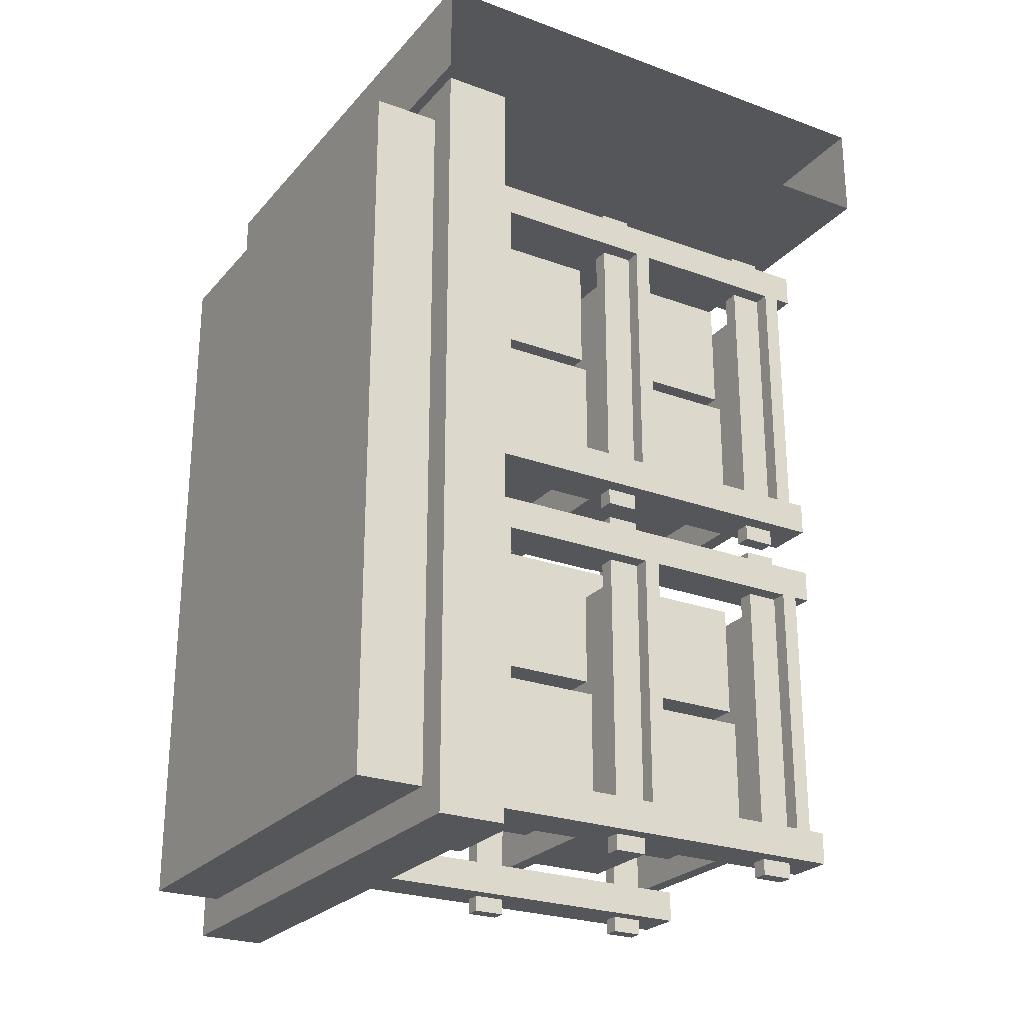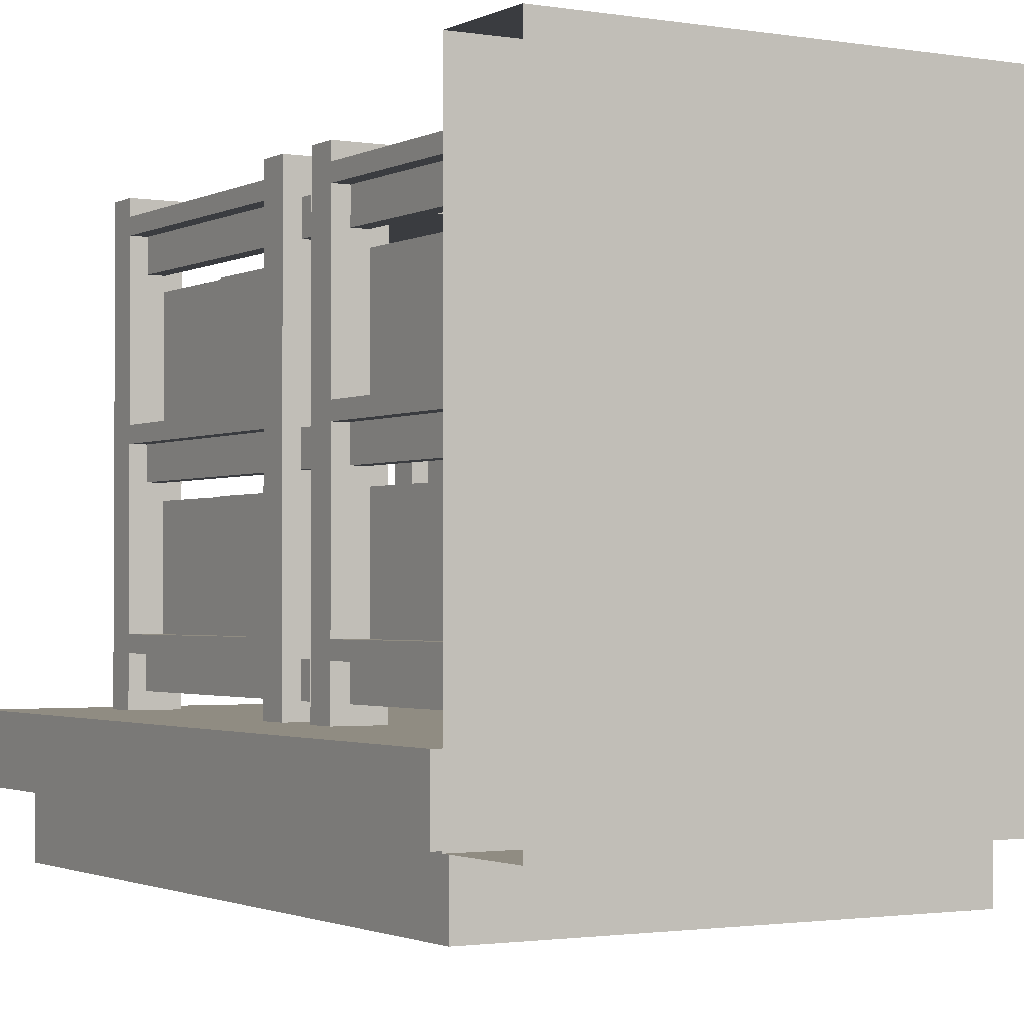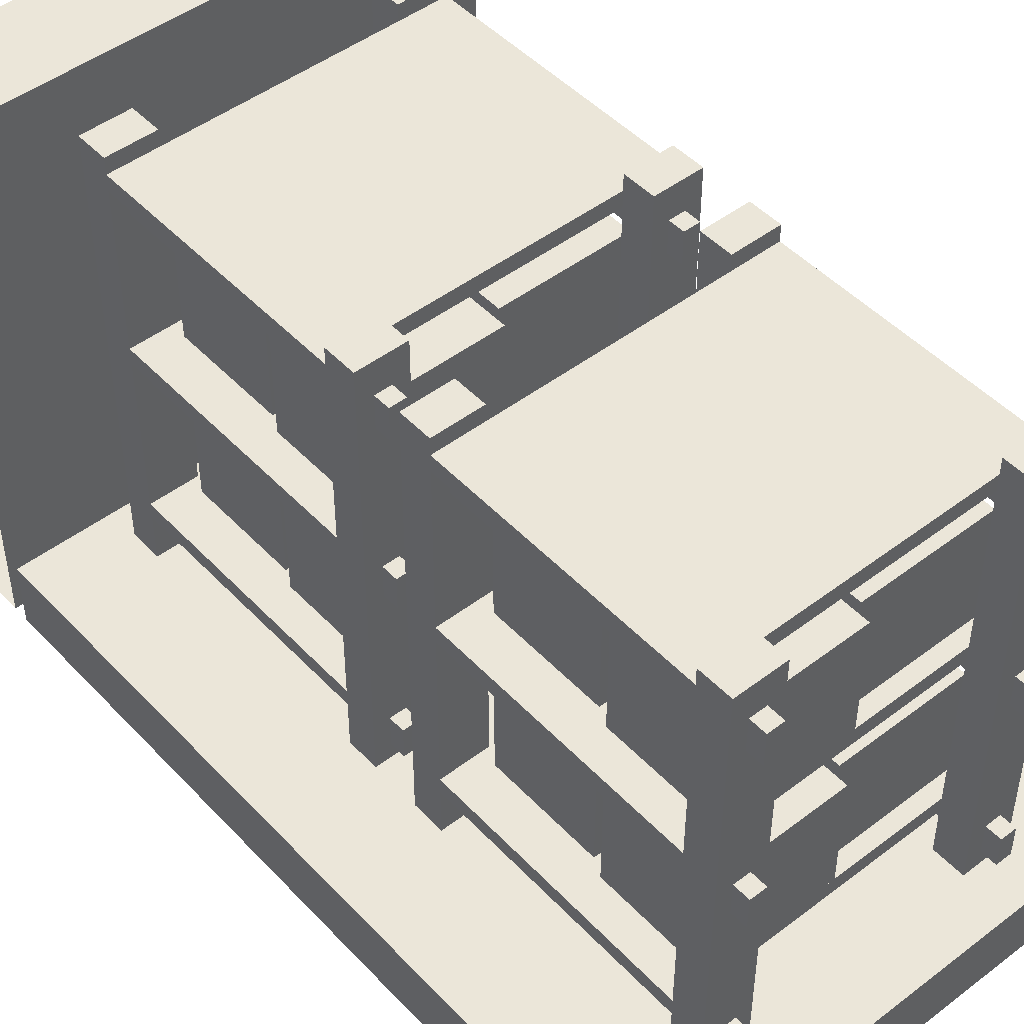
<metadata>
{"format":"obj","ext":"obj","renderer":"f3d","projection":"perspective","resolution":1024,"background":"white","views":[{"elev":-25.1,"azim":59.3,"up":"+Z"},{"elev":-1.7,"azim":-30.9,"up":"+Y"},{"elev":47.6,"azim":139.4,"up":"+Y"}]}
</metadata>
<code>
o inletBoard
v 1.5 1.5 1.938
v 1.5 1.5 1.562
v 1.5 -0.5 1.938
v 1.5 -0.5 1.562
v -0.5 1.5 1.562
v -0.5 1.5 1.938
v -0.5 -0.5 1.562
v -0.5 -0.5 1.938
f 4 7 5 2
f 8 3 1 6
f 6 1 2 5
f 7 4 3 8
o saggar1
v 0.4375 1.125 0.8125
v -0.0625 1.125 0.8125
v 0.4375 0.6875 0.8125
v -0.0625 0.6875 0.8125
v -0.0625 1.125 1.25
v 0.4375 1.125 1.25
v -0.0625 0.6875 1.25
v 0.4375 0.6875 1.25
f 12 15 13 10
f 11 12 10 9
f 16 11 9 14
f 15 16 14 13
f 14 9 10 13
o saggar2
v 1 1.125 0.25
v 0.5 1.125 0.25
v 1 0.6875 0.25
v 0.5 0.6875 0.25
v 0.5 1.125 0.6875
v 1 1.125 0.6875
v 0.5 0.6875 0.6875
v 1 0.6875 0.6875
f 20 23 21 18
f 19 20 18 17
f 24 19 17 22
f 23 24 22 21
f 22 17 18 21
o saggar3
v 0.4688 1.125 0.3125
v -0.03125 1.125 0.3125
v 0.4688 0.6875 0.3125
v -0.03125 0.6875 0.3125
v -0.03125 1.125 0.75
v 0.4688 1.125 0.75
v -0.03125 0.6875 0.75
v 0.4688 0.6875 0.75
f 28 31 29 26
f 27 28 26 25
f 32 27 25 30
f 31 32 30 29
f 30 25 26 29
o saggar4
v 0.9688 1.125 0.75
v 0.4688 1.125 0.75
v 0.9688 0.6875 0.75
v 0.4688 0.6875 0.75
v 0.4688 1.125 1.188
v 0.9688 1.125 1.188
v 0.4688 0.6875 1.188
v 0.9688 0.6875 1.188
f 36 39 37 34
f 35 36 34 33
f 40 35 33 38
f 39 40 38 37
f 38 33 34 37
o saggar8
v 0.4375 0.4375 0.8125
v -0.0625 0.4375 0.8125
v 0.4375 0 0.8125
v -0.0625 0 0.8125
v -0.0625 0.4375 1.25
v 0.4375 0.4375 1.25
v -0.0625 0 1.25
v 0.4375 0 1.25
f 44 47 45 42
f 43 44 42 41
f 48 43 41 46
f 47 48 46 45
f 46 41 42 45
o saggar7
v 1 0.4375 0.25
v 0.5 0.4375 0.25
v 1 0 0.25
v 0.5 0 0.25
v 0.5 0.4375 0.6875
v 1 0.4375 0.6875
v 0.5 0 0.6875
v 1 0 0.6875
f 52 55 53 50
f 51 52 50 49
f 56 51 49 54
f 55 56 54 53
f 54 49 50 53
o saggar6
v 0.4687 0.4375 0.3125
v -0.03125 0.4375 0.3125
v 0.4687 0 0.3125
v -0.03125 0 0.3125
v -0.03125 0.4375 0.75
v 0.4687 0.4375 0.75
v -0.03125 0 0.75
v 0.4687 0 0.75
f 60 63 61 58
f 59 60 58 57
f 64 59 57 62
f 63 64 62 61
f 62 57 58 61
o saggar5
v 0.9687 0.4375 0.75
v 0.4687 0.4375 0.75
v 0.9687 0 0.75
v 0.4687 0 0.75
v 0.4687 0.4375 1.188
v 0.9687 0.4375 1.188
v 0.4687 0 1.188
v 0.9687 0 1.188
f 68 71 69 66
f 67 68 66 65
f 72 67 65 70
f 71 72 70 69
f 70 65 66 69
o post
v 0.0625 1.438 -0.1875
v 1.125 0.75 -0.1875
v 0.9375 0.75 -0.1875
v 1.125 -0.25 -0.1875
v 0.9375 -0.25 -0.1875
v 1.125 0.75 -0.0625
v 0.9375 0.75 -0.0625
v 1.125 -0.25 -0.0625
v 0.9375 -0.25 -0.0625
v 1.125 0.6875 -1.187
v -0.125 0.6875 -1.188
v 1.125 0.625 -1.187
v -0.125 0.625 -1.188
v 1.125 0.6875 -0.1875
v -0.125 0.6875 -0.1875
v 1.125 0.625 -0.1875
v -0.125 0.625 -0.1875
v 1.125 0 -1.187
v -0.125 0 -1.188
v 1.125 -0.0625 -1.187
v -0.125 -0.0625 -1.188
v 1.125 0 -0.1875
v -0.125 0 -0.1875
v 1.125 -0.0625 -0.1875
v -0.125 -0.0625 -0.1875
v 1.063 0.625 -1.375
v 1 0.625 -1.375
v 1.063 0.5 -1.375
v 1 0.5 -1.375
v 1.062 0.625 2.359e-16
v 1 0.625 2.22e-16
v 1.062 0.5 2.359e-16
v 1 0.5 2.22e-16
v 3.053e-16 0.625 -1.375
v -0.0625 0.625 -1.375
v 3.053e-16 0.5 -1.375
v -0.0625 0.5 -1.375
v 0 0.625 0
v -0.0625 0.625 -1.388e-17
v 0 0.5 0
v -0.0625 0.5 -1.388e-17
v 1.063 -0.0625 -1.375
v 1 -0.0625 -1.375
v 1.063 -0.1875 -1.375
v 1 -0.1875 -1.375
v 1.062 -0.0625 2.359e-16
v 1 -0.0625 2.22e-16
v 1.062 -0.1875 2.359e-16
v 1 -0.1875 2.22e-16
v 3.053e-16 -0.0625 -1.375
v -0.0625 -0.0625 -1.375
v 3.053e-16 -0.1875 -1.375
v -0.0625 -0.1875 -1.375
v 0 -0.0625 0
v -0.0625 -0.0625 -1.388e-17
v 0 -0.1875 0
v -0.0625 -0.1875 -1.388e-17
v 0.0625 0.75 -0.1875
v -0.125 0.75 -0.1875
v 0.0625 -0.25 -0.1875
v -0.125 -0.25 -0.1875
v 0.0625 0.75 -0.0625
v -0.125 0.75 -0.0625
v 0.0625 -0.25 -0.0625
v -0.125 -0.25 -0.0625
v 1.125 0.75 -1.312
v 0.9375 0.75 -1.312
v 1.125 -0.25 -1.312
v 0.9375 -0.25 -1.312
v 1.125 0.75 -1.187
v 0.9375 0.75 -1.187
v 1.125 -0.25 -1.187
v 0.9375 -0.25 -1.187
v 0.0625 0.75 -1.312
v -0.125 0.75 -1.312
v 0.0625 -0.25 -1.312
v -0.125 -0.25 -1.312
v 0.0625 0.75 -1.188
v -0.125 0.75 -1.188
v 0.0625 -0.25 -1.188
v -0.125 -0.25 -1.188
v 1.125 1.438 1.25
v 0.9375 1.438 1.25
v 1.125 0.75 1.25
v 0.9375 0.75 1.25
v 1.125 1.438 1.375
v 0.9375 1.438 1.375
v 1.125 0.75 1.375
v 0.9375 0.75 1.375
v 0.0625 1.438 0.125
v -0.125 1.438 0.125
v 0.0625 0.75 0.125
v -0.125 0.75 0.125
v 0.0625 1.438 0.25
v -0.125 1.438 0.25
v 0.0625 0.75 0.25
v -0.125 0.75 0.25
v 1.125 1.438 0.125
v 0.9375 1.438 0.125
v 1.125 0.75 0.125
v 0.9375 0.75 0.125
v 1.125 1.438 0.25
v 0.9375 1.438 0.25
v 1.125 0.75 0.25
v 0.9375 0.75 0.25
v 0.0625 1.438 1.25
v -0.125 1.438 1.25
v 0.0625 0.75 1.25
v -0.125 0.75 1.25
v 0.0625 1.438 1.375
v -0.125 1.438 1.375
v 0.0625 0.75 1.375
v -0.125 0.75 1.375
v 2.776e-16 1.312 0.0625
v -0.0625 1.312 0.0625
v 2.776e-16 1.188 0.0625
v -0.0625 1.188 0.0625
v -1.388e-17 1.312 1.438
v -0.0625 1.312 1.438
v -1.388e-17 1.188 1.438
v -0.0625 1.188 1.438
v 1.063 1.312 0.0625
v 1 1.312 0.0625
v 1.063 1.188 0.0625
v 1 1.188 0.0625
v 1.062 1.312 1.438
v 1 1.312 1.438
v 1.062 1.188 1.438
v 1 1.188 1.438
v 1.125 1.375 0.25
v -0.125 1.375 0.25
v 1.125 1.312 0.25
v -0.125 1.312 0.25
v 1.125 1.375 1.25
v -0.125 1.375 1.25
v 1.125 1.312 1.25
v -0.125 1.312 1.25
v 1.125 1.438 -0.1875
v 0.9375 1.438 -0.1875
v 1.125 0.75 -0.1875
v 0.9375 0.75 -0.1875
v 1.125 1.438 -0.0625
v 0.9375 1.438 -0.0625
v 1.125 0.75 -0.0625
v 0.9375 0.75 -0.0625
v 0.0625 1.438 -1.312
v -0.125 1.438 -1.312
v 0.0625 0.75 -1.312
v -0.125 0.75 -1.312
v 0.0625 1.438 -1.188
v -0.125 1.438 -1.188
v 0.0625 0.75 -1.188
v -0.125 0.75 -1.188
v 1.125 1.438 -1.312
v 0.9375 1.438 -1.312
v 1.125 0.75 -1.312
v 0.9375 0.75 -1.312
v 1.125 1.438 -1.187
v 0.9375 1.438 -1.187
v 1.125 0.75 -1.187
v 0.9375 0.75 -1.187
v -0.125 1.438 -0.1875
v 0.0625 0.75 -0.1875
v -0.125 0.75 -0.1875
v 0.0625 1.438 -0.0625
v -0.125 1.438 -0.0625
v 0.0625 0.75 -0.0625
v -0.125 0.75 -0.0625
v 6.106e-16 1.312 -1.375
v -0.0625 1.312 -1.375
v 6.106e-16 1.188 -1.375
v -0.0625 1.188 -1.375
v 3.053e-16 1.312 0
v -0.0625 1.312 0
v 3.053e-16 1.188 0
v -0.0625 1.188 0
v 1.063 1.312 -1.375
v 1 1.312 -1.375
v 1.063 1.188 -1.375
v 1 1.188 -1.375
v 1.063 1.312 2.22e-16
v 1 1.312 2.22e-16
v 1.063 1.188 2.22e-16
v 1 1.188 2.22e-16
v 1.125 1.375 -1.187
v -0.125 1.375 -1.188
v 1.125 1.312 -1.187
v -0.125 1.312 -1.188
v 1.125 1.375 -0.1875
v -0.125 1.375 -0.1875
v 1.125 1.312 -0.1875
v -0.125 1.312 -0.1875
v 1.125 0.75 1.25
v 0.9375 0.75 1.25
v 1.125 -0.25 1.25
v 0.9375 -0.25 1.25
v 1.125 0.75 1.375
v 0.9375 0.75 1.375
v 1.125 -0.25 1.375
v 0.9375 -0.25 1.375
v 1.125 0.6875 0.25
v -0.125 0.6875 0.25
v 1.125 0.625 0.25
v -0.125 0.625 0.25
v 1.125 0.6875 1.25
v -0.125 0.6875 1.25
v 1.125 0.625 1.25
v -0.125 0.625 1.25
v 1.125 0 0.25
v -0.125 0 0.25
v 1.125 -0.0625 0.25
v -0.125 -0.0625 0.25
v 1.125 0 1.25
v -0.125 0 1.25
v 1.125 -0.0625 1.25
v -0.125 -0.0625 1.25
v 1.062 0.625 0.0625
v 1 0.625 0.0625
v 1.062 0.5 0.0625
v 1 0.5 0.0625
v 1.062 0.625 1.438
v 1 0.625 1.438
v 1.062 0.5 1.438
v 1 0.5 1.438
v -1.388e-17 0.625 0.0625
v -0.0625 0.625 0.0625
v -1.388e-17 0.5 0.0625
v -0.0625 0.5 0.0625
v -3.192e-16 0.625 1.438
v -0.0625 0.625 1.438
v -3.192e-16 0.5 1.438
v -0.0625 0.5 1.438
v 1.062 -0.0625 0.0625
v 1 -0.0625 0.0625
v 1.062 -0.1875 0.0625
v 1 -0.1875 0.0625
v 1.062 -0.0625 1.438
v 1 -0.0625 1.438
v 1.062 -0.1875 1.438
v 1 -0.1875 1.438
v -1.388e-17 -0.0625 0.0625
v -0.0625 -0.0625 0.0625
v -1.388e-17 -0.1875 0.0625
v -0.0625 -0.1875 0.0625
v -3.192e-16 -0.0625 1.438
v -0.0625 -0.0625 1.438
v -3.192e-16 -0.1875 1.438
v -0.0625 -0.1875 1.438
v 0.0625 0.75 1.25
v -0.125 0.75 1.25
v 0.0625 -0.25 1.25
v -0.125 -0.25 1.25
v 0.0625 0.75 1.375
v -0.125 0.75 1.375
v 0.0625 -0.25 1.375
v -0.125 -0.25 1.375
v 1.125 0.75 0.125
v 0.9375 0.75 0.125
v 1.125 -0.25 0.125
v 0.9375 -0.25 0.125
v 1.125 0.75 0.25
v 0.9375 0.75 0.25
v 1.125 -0.25 0.25
v 0.9375 -0.25 0.25
v 0.0625 0.75 0.125
v -0.125 0.75 0.125
v 0.0625 -0.25 0.125
v -0.125 -0.25 0.125
v 0.0625 0.75 0.25
v -0.125 0.75 0.25
v 0.0625 -0.25 0.25
v -0.125 -0.25 0.25
f 77 75 74 76
f 80 78 79 81
f 74 75 79 78
f 77 76 80 81
f 76 74 78 80
f 81 79 75 77
f 85 83 82 84
f 88 86 87 89
f 82 83 87 86
f 85 84 88 89
f 84 82 86 88
f 89 87 83 85
f 93 91 90 92
f 96 94 95 97
f 90 91 95 94
f 93 92 96 97
f 92 90 94 96
f 97 95 91 93
f 101 99 98 100
f 104 102 103 105
f 98 99 103 102
f 101 100 104 105
f 100 98 102 104
f 105 103 99 101
f 109 107 106 108
f 112 110 111 113
f 106 107 111 110
f 109 108 112 113
f 108 106 110 112
f 113 111 107 109
f 117 115 114 116
f 120 118 119 121
f 114 115 119 118
f 117 116 120 121
f 116 114 118 120
f 121 119 115 117
f 125 123 122 124
f 128 126 127 129
f 122 123 127 126
f 125 124 128 129
f 124 122 126 128
f 129 127 123 125
f 133 131 130 132
f 136 134 135 137
f 130 131 135 134
f 133 132 136 137
f 132 130 134 136
f 137 135 131 133
f 141 139 138 140
f 144 142 143 145
f 138 139 143 142
f 141 140 144 145
f 140 138 142 144
f 145 143 139 141
f 149 147 146 148
f 152 150 151 153
f 146 147 151 150
f 149 148 152 153
f 148 146 150 152
f 153 151 147 149
f 157 155 154 156
f 160 158 159 161
f 154 155 159 158
f 157 156 160 161
f 156 154 158 160
f 161 159 155 157
f 165 163 162 164
f 168 166 167 169
f 162 163 167 166
f 165 164 168 169
f 164 162 166 168
f 169 167 163 165
f 173 171 170 172
f 176 174 175 177
f 170 171 175 174
f 173 172 176 177
f 172 170 174 176
f 177 175 171 173
f 181 179 178 180
f 184 182 183 185
f 178 179 183 182
f 181 180 184 185
f 180 178 182 184
f 185 183 179 181
f 189 187 186 188
f 192 190 191 193
f 186 187 191 190
f 189 188 192 193
f 188 186 190 192
f 193 191 187 189
f 197 195 194 196
f 200 198 199 201
f 194 195 199 198
f 197 196 200 201
f 196 194 198 200
f 201 199 195 197
f 205 203 202 204
f 208 206 207 209
f 202 203 207 206
f 205 204 208 209
f 204 202 206 208
f 209 207 203 205
f 213 211 210 212
f 216 214 215 217
f 210 211 215 214
f 213 212 216 217
f 212 210 214 216
f 217 215 211 213
f 221 219 218 220
f 224 222 223 225
f 218 219 223 222
f 221 220 224 225
f 220 218 222 224
f 225 223 219 221
f 229 227 226 228
f 232 230 231 233
f 226 227 231 230
f 229 228 232 233
f 228 226 230 232
f 233 231 227 229
f 236 234 73 235
f 239 237 238 240
f 73 234 238 237
f 236 235 239 240
f 235 73 237 239
f 240 238 234 236
f 244 242 241 243
f 247 245 246 248
f 241 242 246 245
f 244 243 247 248
f 243 241 245 247
f 248 246 242 244
f 252 250 249 251
f 255 253 254 256
f 249 250 254 253
f 252 251 255 256
f 251 249 253 255
f 256 254 250 252
f 260 258 257 259
f 263 261 262 264
f 257 258 262 261
f 260 259 263 264
f 259 257 261 263
f 264 262 258 260
f 268 266 265 267
f 271 269 270 272
f 265 266 270 269
f 268 267 271 272
f 267 265 269 271
f 272 270 266 268
f 276 274 273 275
f 279 277 278 280
f 273 274 278 277
f 276 275 279 280
f 275 273 277 279
f 280 278 274 276
f 284 282 281 283
f 287 285 286 288
f 281 282 286 285
f 284 283 287 288
f 283 281 285 287
f 288 286 282 284
f 292 290 289 291
f 295 293 294 296
f 289 290 294 293
f 292 291 295 296
f 291 289 293 295
f 296 294 290 292
f 300 298 297 299
f 303 301 302 304
f 297 298 302 301
f 300 299 303 304
f 299 297 301 303
f 304 302 298 300
f 308 306 305 307
f 311 309 310 312
f 305 306 310 309
f 308 307 311 312
f 307 305 309 311
f 312 310 306 308
f 316 314 313 315
f 319 317 318 320
f 313 314 318 317
f 316 315 319 320
f 315 313 317 319
f 320 318 314 316
f 324 322 321 323
f 327 325 326 328
f 321 322 326 325
f 324 323 327 328
f 323 321 325 327
f 328 326 322 324
f 332 330 329 331
f 335 333 334 336
f 329 330 334 333
f 332 331 335 336
f 331 329 333 335
f 336 334 330 332
f 340 338 337 339
f 343 341 342 344
f 337 338 342 341
f 340 339 343 344
f 339 337 341 343
f 344 342 338 340
o trolley
v 1.5 -0.25 1.5
v 1.5 -0.25 -1.5
v 1.5 -0.5 1.5
v 1.5 -0.5 -1.5
v -0.5 -0.25 1.5
v -0.5 -0.25 -1.5
v -0.5 -0.5 1.5
v -0.5 -0.5 -1.5
v 1.375 -0.5 1.375
v 1.375 -0.5 -1.375
v 1.375 -0.75 1.375
v 1.375 -0.75 -1.375
v -0.375 -0.5 1.375
v -0.375 -0.5 -1.375
v -0.375 -0.75 1.375
v -0.375 -0.75 -1.375
f 348 346 345 347
f 351 349 350 352
f 345 346 350 349
f 348 347 351 352
f 347 345 349 351
f 352 350 346 348
f 356 354 353 355
f 359 357 358 360
f 356 355 359 360
f 355 353 357 359
f 360 358 354 356
o saggar16
v 0.4375 0.4375 -0.625
v -0.0625 0.4375 -0.625
v 0.4375 0 -0.625
v -0.0625 0 -0.625
v -0.0625 0.4375 -0.1875
v 0.4375 0.4375 -0.1875
v -0.0625 0 -0.1875
v 0.4375 0 -0.1875
f 364 367 365 362
f 363 364 362 361
f 368 363 361 366
f 367 368 366 365
f 366 361 362 365
o saggar15
v 1 0.4375 -1.187
v 0.5 0.4375 -1.188
v 1 0 -1.187
v 0.5 0 -1.188
v 0.5 0.4375 -0.75
v 1 0.4375 -0.75
v 0.5 0 -0.75
v 1 0 -0.75
f 372 375 373 370
f 371 372 370 369
f 376 371 369 374
f 375 376 374 373
f 374 369 370 373
o saggar14
v 0.4688 0.4375 -1.125
v -0.03125 0.4375 -1.125
v 0.4688 0 -1.125
v -0.03125 0 -1.125
v -0.03125 0.4375 -0.6875
v 0.4688 0.4375 -0.6875
v -0.03125 0 -0.6875
v 0.4688 0 -0.6875
f 380 383 381 378
f 379 380 378 377
f 384 379 377 382
f 383 384 382 381
f 382 377 378 381
o saggar13
v 0.9688 0.4375 -0.6875
v 0.4688 0.4375 -0.6875
v 0.9688 0 -0.6875
v 0.4688 0 -0.6875
v 0.4688 0.4375 -0.25
v 0.9688 0.4375 -0.25
v 0.4688 0 -0.25
v 0.9688 0 -0.25
f 388 391 389 386
f 387 388 386 385
f 392 387 385 390
f 391 392 390 389
f 390 385 386 389
o saggar12
v 0.9688 1.125 -0.6875
v 0.4688 1.125 -0.6875
v 0.9688 0.6875 -0.6875
v 0.4688 0.6875 -0.6875
v 0.4688 1.125 -0.25
v 0.9688 1.125 -0.25
v 0.4688 0.6875 -0.25
v 0.9688 0.6875 -0.25
f 396 399 397 394
f 395 396 394 393
f 400 395 393 398
f 399 400 398 397
f 398 393 394 397
o saggar11
v 0.4688 1.125 -1.125
v -0.03125 1.125 -1.125
v 0.4688 0.6875 -1.125
v -0.03125 0.6875 -1.125
v -0.03125 1.125 -0.6875
v 0.4688 1.125 -0.6875
v -0.03125 0.6875 -0.6875
v 0.4688 0.6875 -0.6875
f 404 407 405 402
f 403 404 402 401
f 408 403 401 406
f 407 408 406 405
f 406 401 402 405
o saggar10
v 1 1.125 -1.187
v 0.5 1.125 -1.188
v 1 0.6875 -1.187
v 0.5 0.6875 -1.188
v 0.5 1.125 -0.75
v 1 1.125 -0.75
v 0.5 0.6875 -0.75
v 1 0.6875 -0.75
f 412 415 413 410
f 411 412 410 409
f 416 411 409 414
f 415 416 414 413
f 414 409 410 413
o saggar9
v 0.4375 1.125 -0.625
v -0.0625 1.125 -0.625
v 0.4375 0.6875 -0.625
v -0.0625 0.6875 -0.625
v -0.0625 1.125 -0.1875
v 0.4375 1.125 -0.1875
v -0.0625 0.6875 -0.1875
v 0.4375 0.6875 -0.1875
f 420 423 421 418
f 419 420 418 417
f 424 419 417 422
f 423 424 422 421
f 422 417 418 421

</code>
